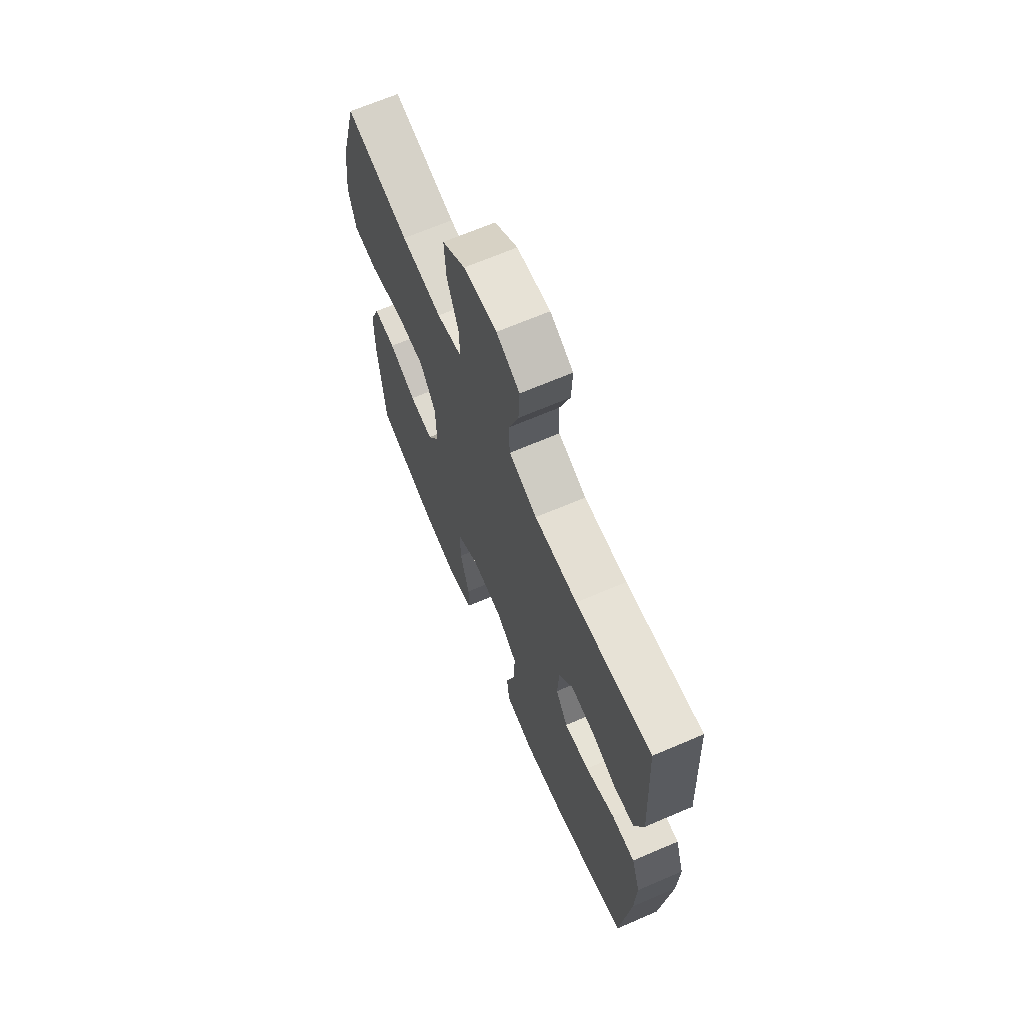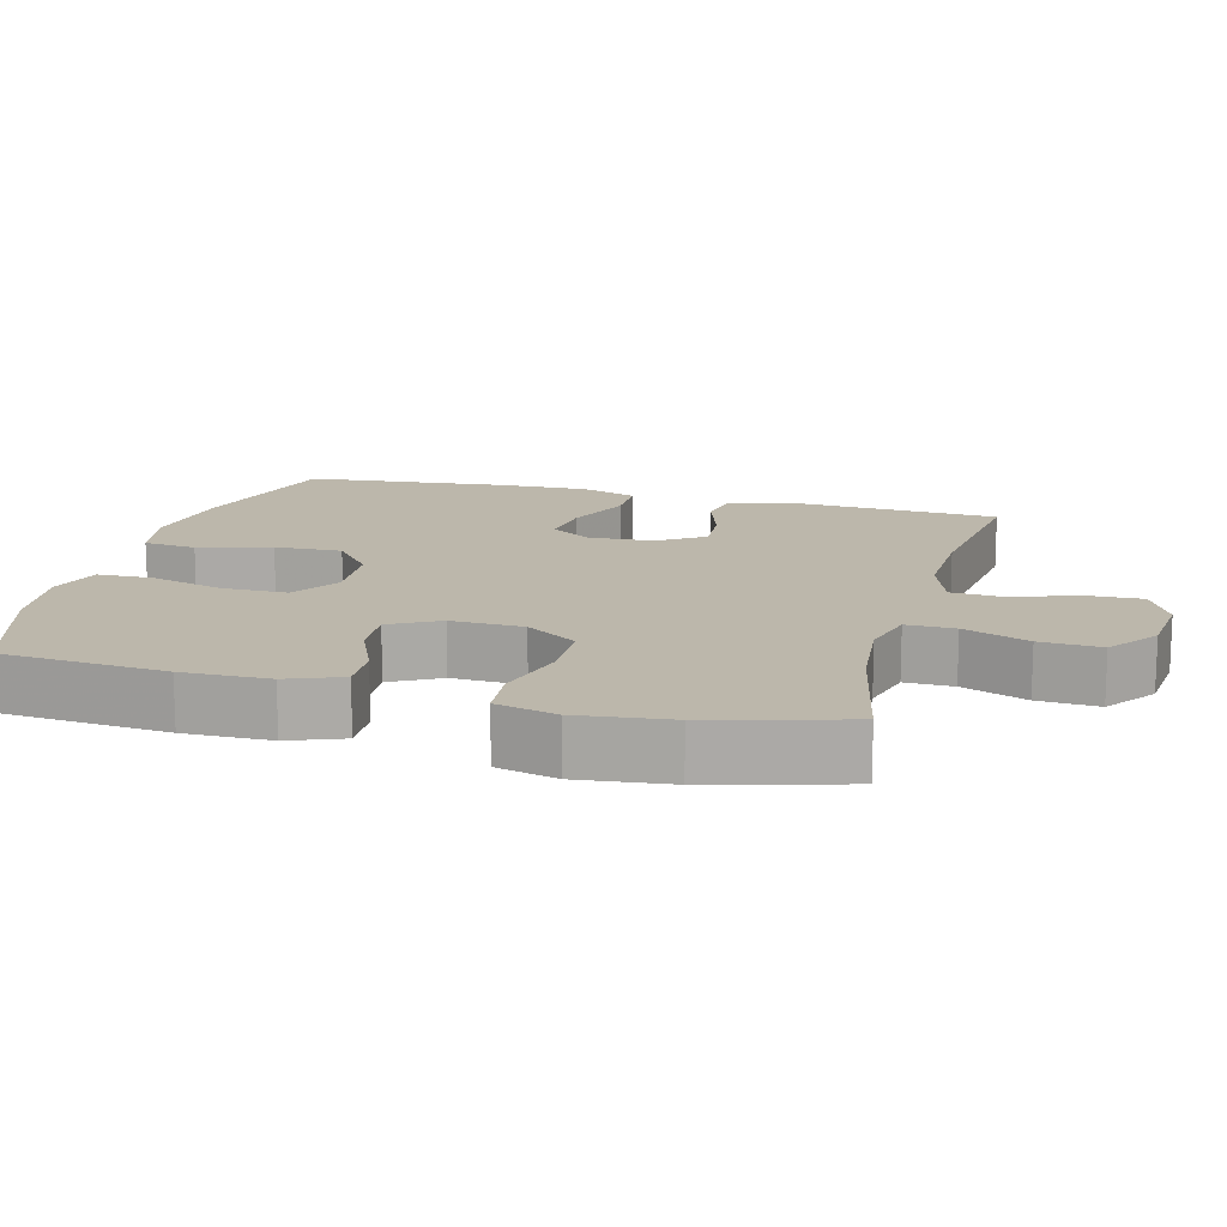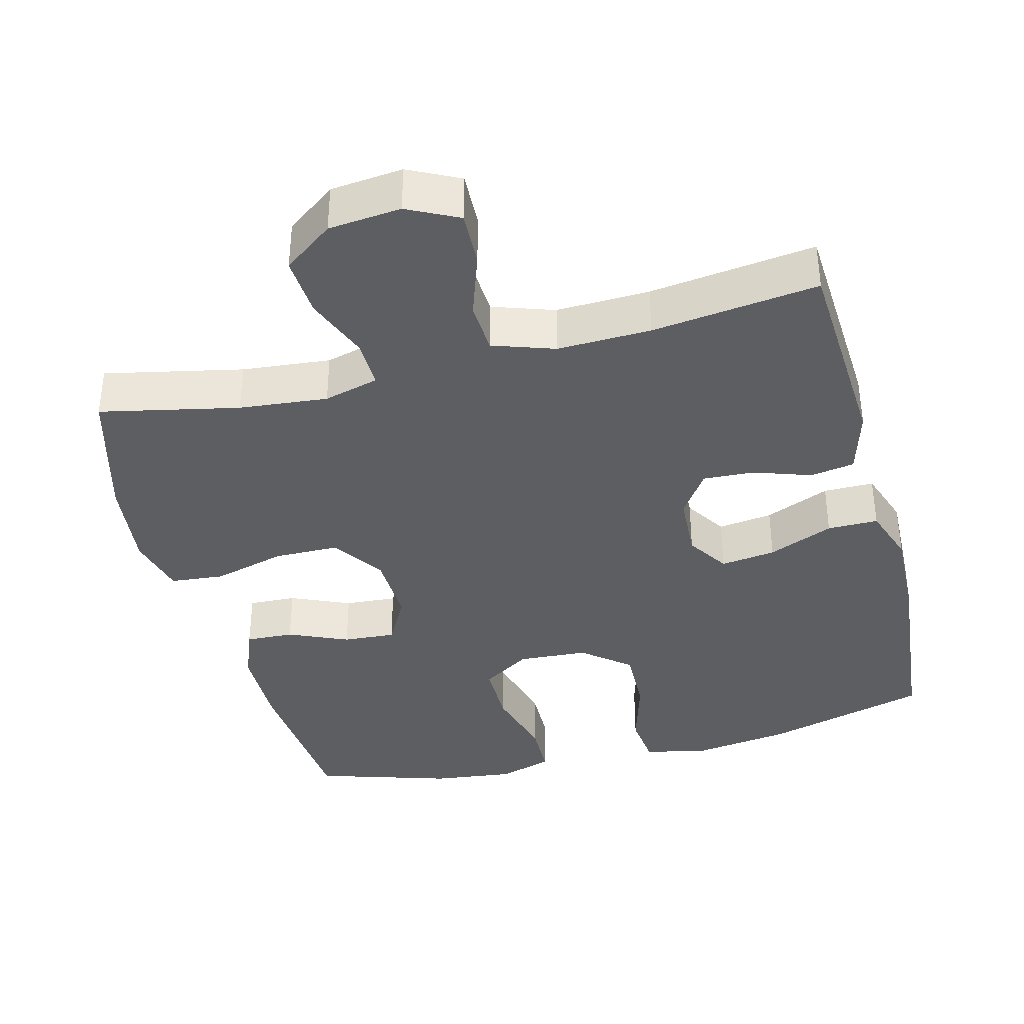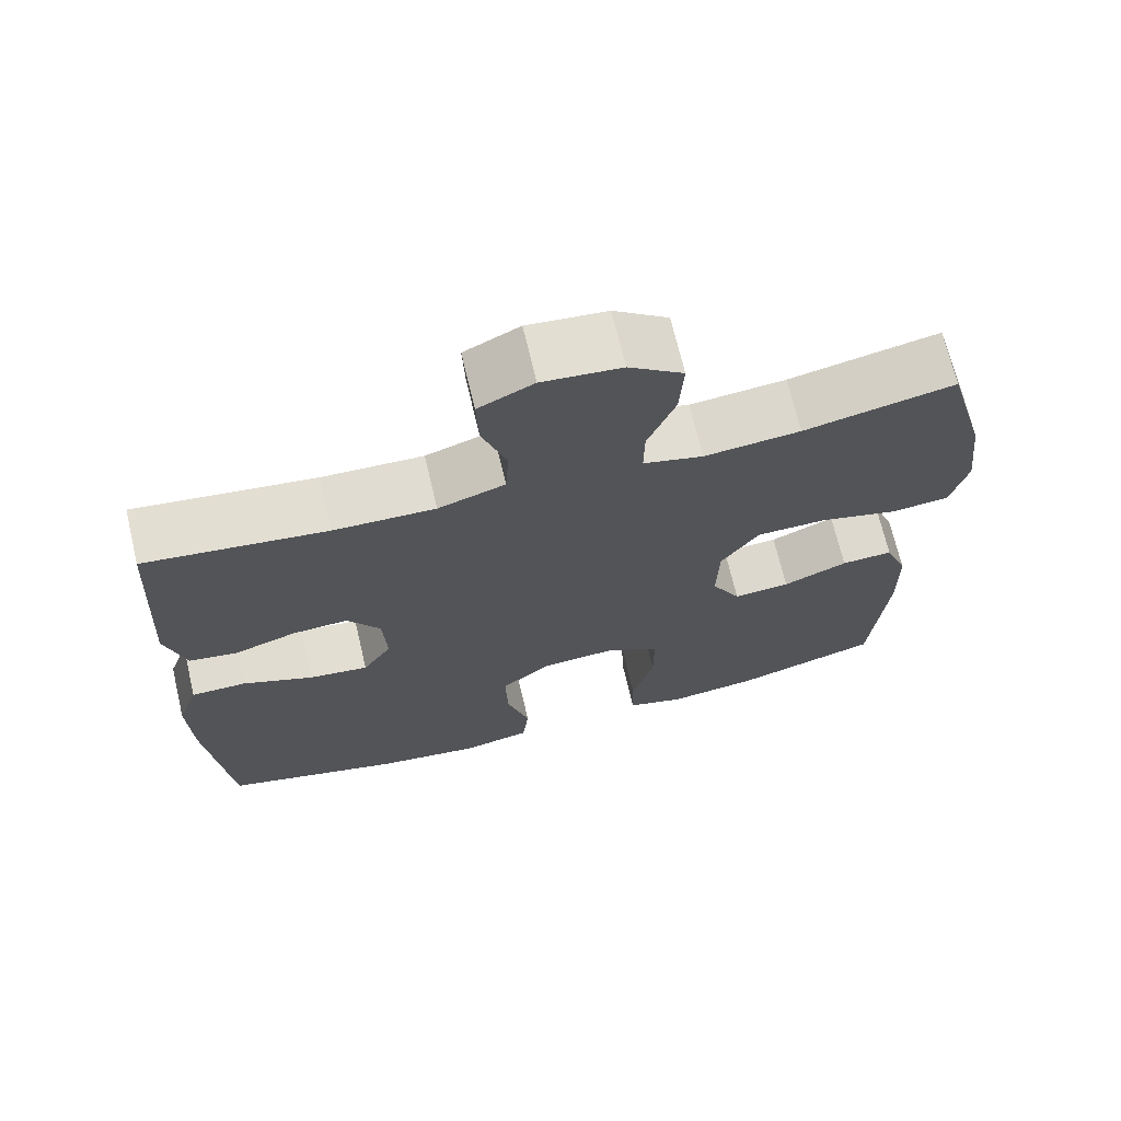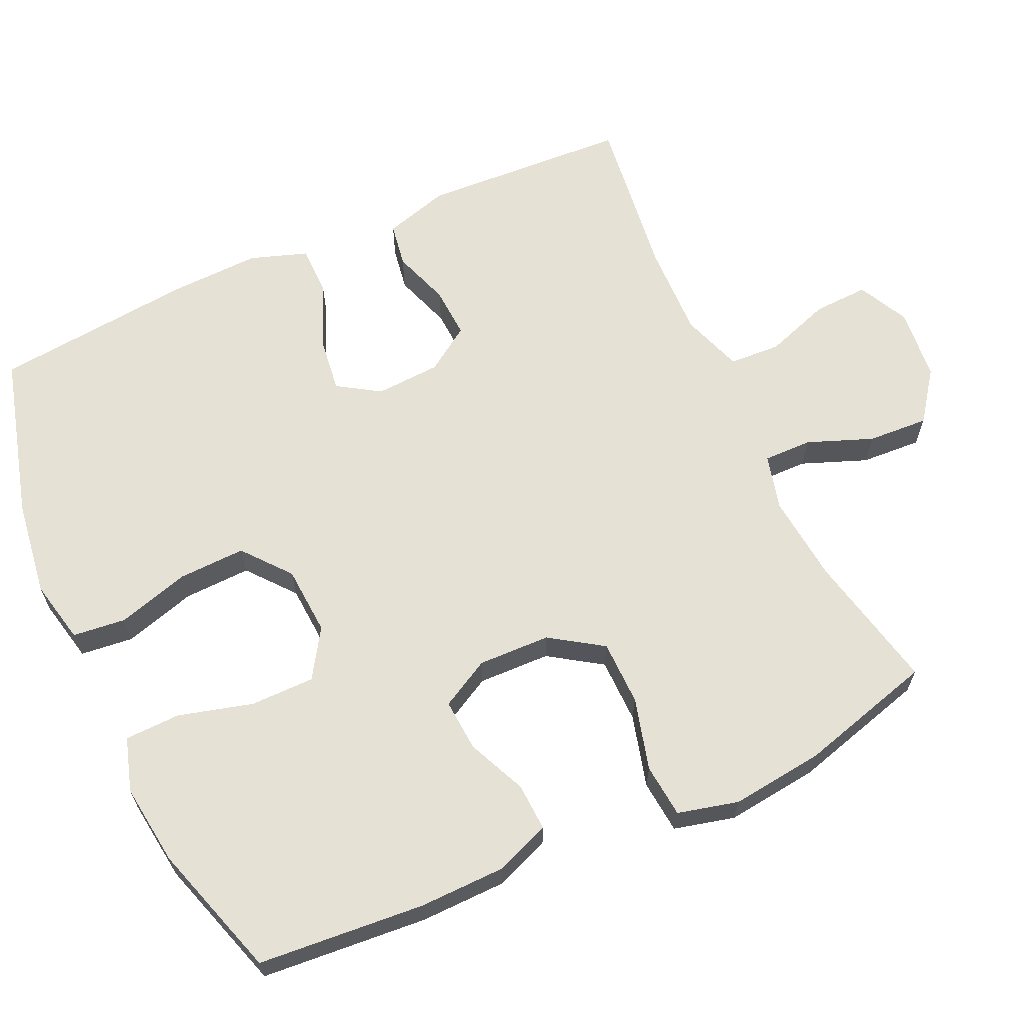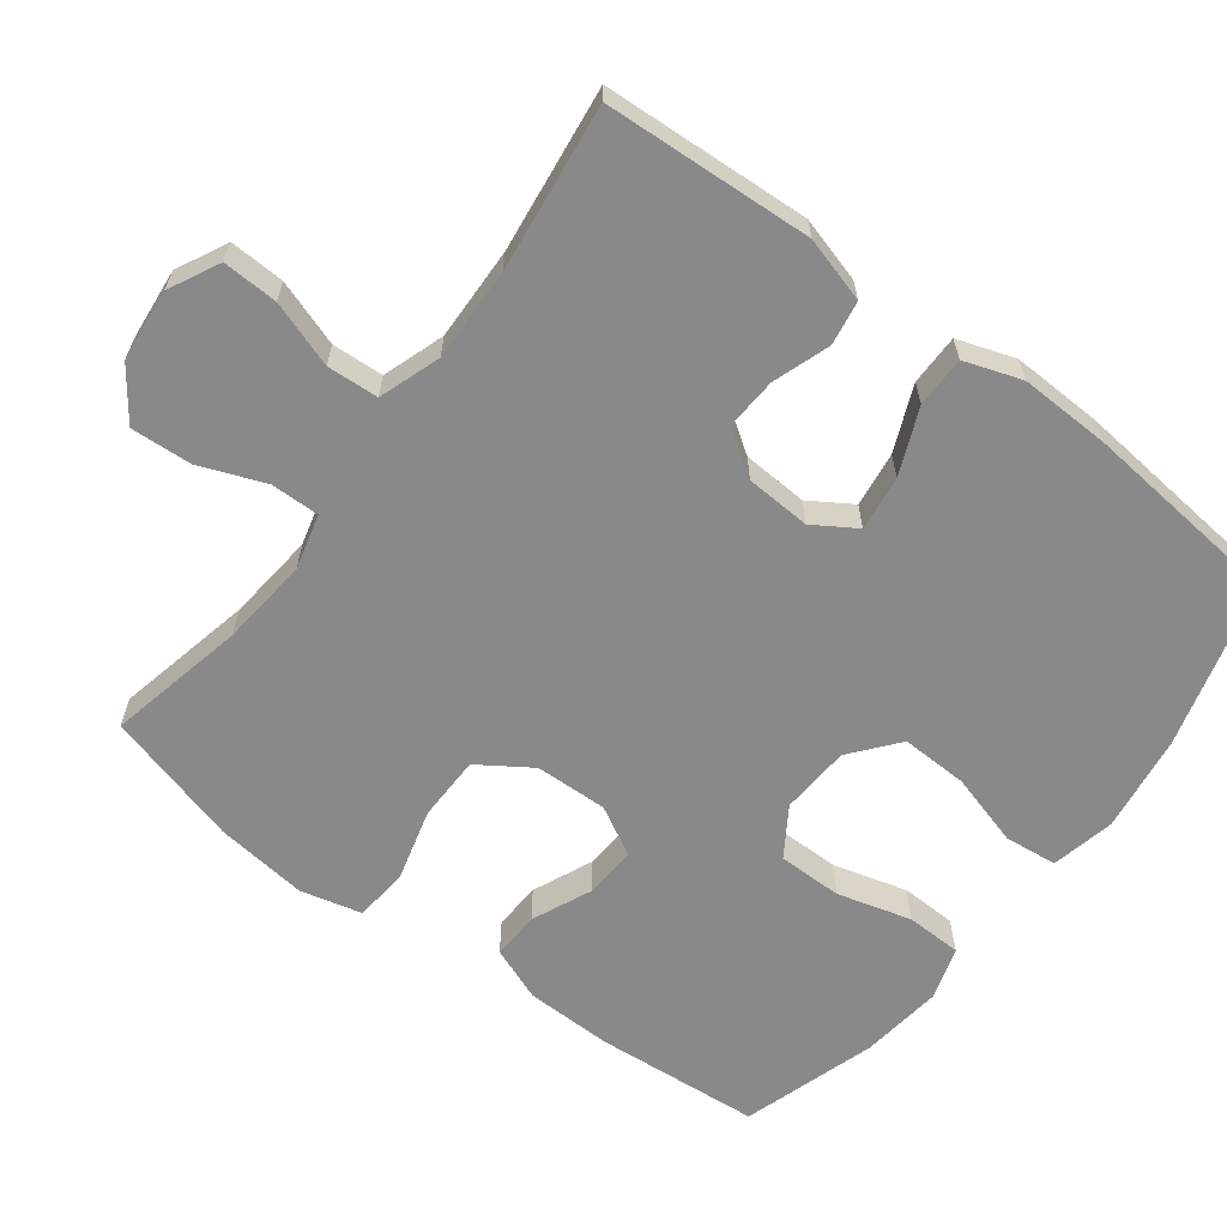
<metadata>
{"format":"obj","ext":"obj","renderer":"f3d","projection":"perspective","resolution":1024,"background":"white","views":[{"elev":67.7,"azim":66.8,"up":"+Z"},{"elev":14.5,"azim":-75.0,"up":"+Y"},{"elev":-37.6,"azim":14.6,"up":"+Y"},{"elev":69.9,"azim":166.7,"up":"+Z"},{"elev":64.2,"azim":-114.7,"up":"+Y"},{"elev":-63.1,"azim":52.9,"up":"+Y"}]}
</metadata>
<code>
v 0.5 0.07 0.5
v 0.516 0.07 0.213
v 0.49 0.07 0.123
v 0.429 0.07 0.113
v 0.35 0.07 0.14
v 0.279 0.07 0.144
v 0.237 0.07 0.082
v 0.232 0.07 -0.008
v 0.269 0.07 -0.066
v 0.345 0.07 -0.056
v 0.435 0.07 -0.018
v 0.505 0.07 -0.018
v 0.532 0.07 -0.097
v 0.528 0.07 -0.222
v 0.5 0.07 -0.5
v 0.273 0.07 -0.563
v 0.139 0.07 -0.582
v 0.051 0.07 -0.563
v 0.043 0.07 -0.49
v 0.072 0.07 -0.39
v 0.075 0.07 -0.297
v 0.01 0.07 -0.244
v -0.086 0.07 -0.238
v -0.153 0.07 -0.281
v -0.153 0.07 -0.37
v -0.125 0.07 -0.472
v -0.127 0.07 -0.549
v -0.201 0.07 -0.572
v -0.314 0.07 -0.558
v -0.5 0.07 -0.5
v -0.519 0.07 -0.271
v -0.517 0.07 -0.151
v -0.488 0.07 -0.076
v -0.422 0.07 -0.079
v -0.34 0.07 -0.115
v -0.268 0.07 -0.12
v -0.231 0.07 -0.052
v -0.234 0.07 0.048
v -0.282 0.07 0.12
v -0.372 0.07 0.121
v -0.472 0.07 0.094
v -0.546 0.07 0.101
v -0.567 0.07 0.185
v -0.552 0.07 0.313
v -0.5 0.07 0.5
v -0.309 0.07 0.459
v -0.187 0.07 0.447
v -0.111 0.07 0.467
v -0.112 0.07 0.534
v -0.147 0.07 0.624
v -0.152 0.07 0.708
v -0.083 0.07 0.759
v 0.017 0.07 0.769
v 0.087 0.07 0.734
v 0.084 0.07 0.658
v 0.053 0.07 0.567
v 0.057 0.07 0.496
v 0.142 0.07 0.467
v 0.271 0.07 0.471
v 0.5 0 0.5
v 0.516 0 0.213
v 0.49 0 0.123
v 0.429 0 0.113
v 0.35 0 0.14
v 0.279 0 0.144
v 0.237 0 0.082
v 0.232 0 -0.008
v 0.269 0 -0.066
v 0.345 0 -0.056
v 0.435 0 -0.018
v 0.505 0 -0.018
v 0.532 0 -0.097
v 0.528 0 -0.222
v 0.5 0 -0.5
v 0.273 0 -0.563
v 0.139 0 -0.582
v 0.051 0 -0.563
v 0.043 0 -0.49
v 0.072 0 -0.39
v 0.075 0 -0.297
v 0.01 0 -0.244
v -0.086 0 -0.238
v -0.153 0 -0.281
v -0.153 0 -0.37
v -0.125 0 -0.472
v -0.127 0 -0.549
v -0.201 0 -0.572
v -0.314 0 -0.558
v -0.5 0 -0.5
v -0.519 0 -0.271
v -0.517 0 -0.151
v -0.488 0 -0.076
v -0.422 0 -0.079
v -0.34 0 -0.115
v -0.268 0 -0.12
v -0.231 0 -0.052
v -0.234 0 0.048
v -0.282 0 0.12
v -0.372 0 0.121
v -0.472 0 0.094
v -0.546 0 0.101
v -0.567 0 0.185
v -0.552 0 0.313
v -0.5 0 0.5
v -0.309 0 0.459
v -0.187 0 0.447
v -0.111 0 0.467
v -0.112 0 0.534
v -0.147 0 0.624
v -0.152 0 0.708
v -0.083 0 0.759
v 0.017 0 0.769
v 0.087 0 0.734
v 0.084 0 0.658
v 0.053 0 0.567
v 0.057 0 0.496
v 0.142 0 0.467
v 0.271 0 0.471
f 54 55 56
f 53 54 56
f 52 53 56
f 51 52 56
f 50 51 56
f 49 50 56
f 48 49 56 57
f 47 48 57 58
f 44 45 46
f 43 44 46
f 42 43 46
f 41 42 46
f 40 41 46
f 39 40 46 47
f 47 58 59
f 39 47 59
f 38 39 59
f 33 34 35
f 32 33 35
f 31 32 35
f 30 31 35
f 29 30 35
f 28 29 35
f 27 28 35
f 26 27 35
f 25 26 35
f 24 25 35 36
f 23 24 36 37
f 18 19 20
f 17 18 20
f 16 17 20
f 15 16 20
f 14 15 20
f 13 14 20
f 12 13 20
f 11 12 20
f 10 11 20
f 9 10 20 21
f 8 9 21 22
f 3 4 5
f 2 3 5
f 1 2 5
f 59 1 5
f 59 5 6
f 38 59 6 7
f 23 37 38
f 22 23 38
f 8 22 38
f 7 8 38
f 115 114 113
f 115 113 112
f 115 112 111
f 115 111 110
f 115 110 109
f 115 109 108
f 116 115 108 107
f 117 116 107 106
f 105 104 103
f 105 103 102
f 105 102 101
f 105 101 100
f 105 100 99
f 106 105 99 98
f 118 117 106
f 118 106 98
f 118 98 97
f 94 93 92
f 94 92 91
f 94 91 90
f 94 90 89
f 94 89 88
f 94 88 87
f 94 87 86
f 94 86 85
f 94 85 84
f 95 94 84 83
f 96 95 83 82
f 79 78 77
f 79 77 76
f 79 76 75
f 79 75 74
f 79 74 73
f 79 73 72
f 79 72 71
f 79 71 70
f 79 70 69
f 80 79 69 68
f 81 80 68 67
f 64 63 62
f 64 62 61
f 64 61 60
f 64 60 118
f 65 64 118
f 66 65 118 97
f 97 96 82
f 97 82 81
f 97 81 67
f 97 67 66
f 1 60 61 2
f 2 61 62 3
f 3 62 63 4
f 4 63 64 5
f 5 64 65 6
f 6 65 66 7
f 7 66 67 8
f 8 67 68 9
f 9 68 69 10
f 10 69 70 11
f 11 70 71 12
f 12 71 72 13
f 13 72 73 14
f 14 73 74 15
f 15 74 75 16
f 16 75 76 17
f 17 76 77 18
f 18 77 78 19
f 19 78 79 20
f 20 79 80 21
f 21 80 81 22
f 22 81 82 23
f 23 82 83 24
f 24 83 84 25
f 25 84 85 26
f 26 85 86 27
f 27 86 87 28
f 28 87 88 29
f 29 88 89 30
f 30 89 90 31
f 31 90 91 32
f 32 91 92 33
f 33 92 93 34
f 34 93 94 35
f 35 94 95 36
f 36 95 96 37
f 37 96 97 38
f 38 97 98 39
f 39 98 99 40
f 40 99 100 41
f 41 100 101 42
f 42 101 102 43
f 43 102 103 44
f 44 103 104 45
f 45 104 105 46
f 46 105 106 47
f 47 106 107 48
f 48 107 108 49
f 49 108 109 50
f 50 109 110 51
f 51 110 111 52
f 52 111 112 53
f 53 112 113 54
f 54 113 114 55
f 55 114 115 56
f 56 115 116 57
f 57 116 117 58
f 58 117 118 59
f 59 118 60 1

</code>
